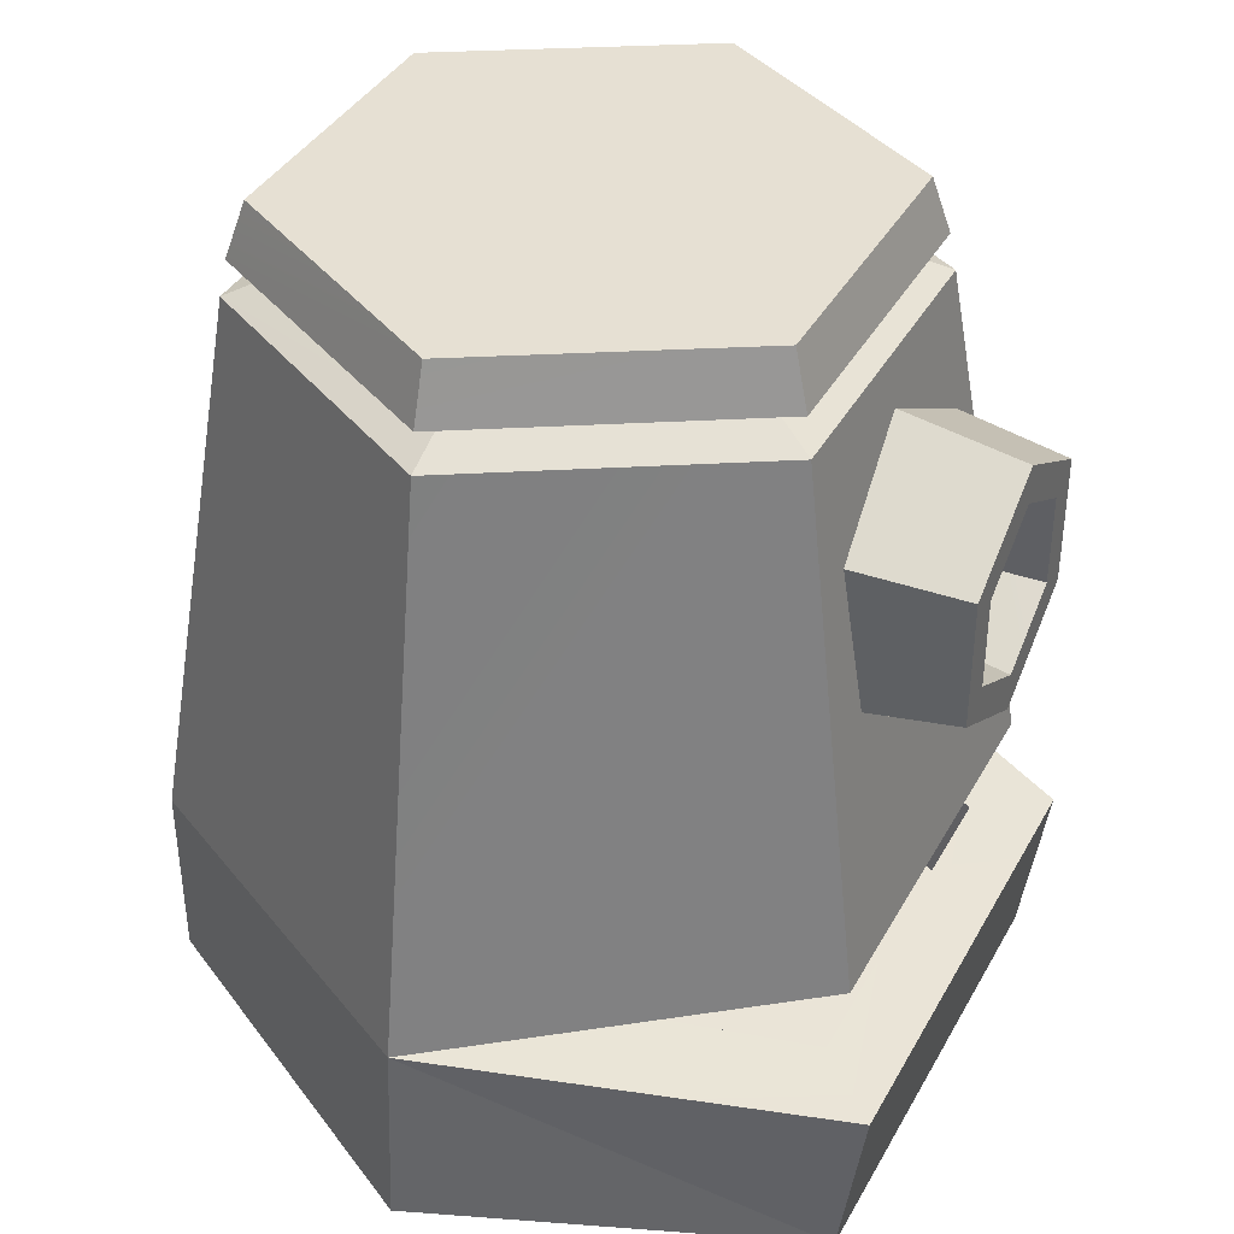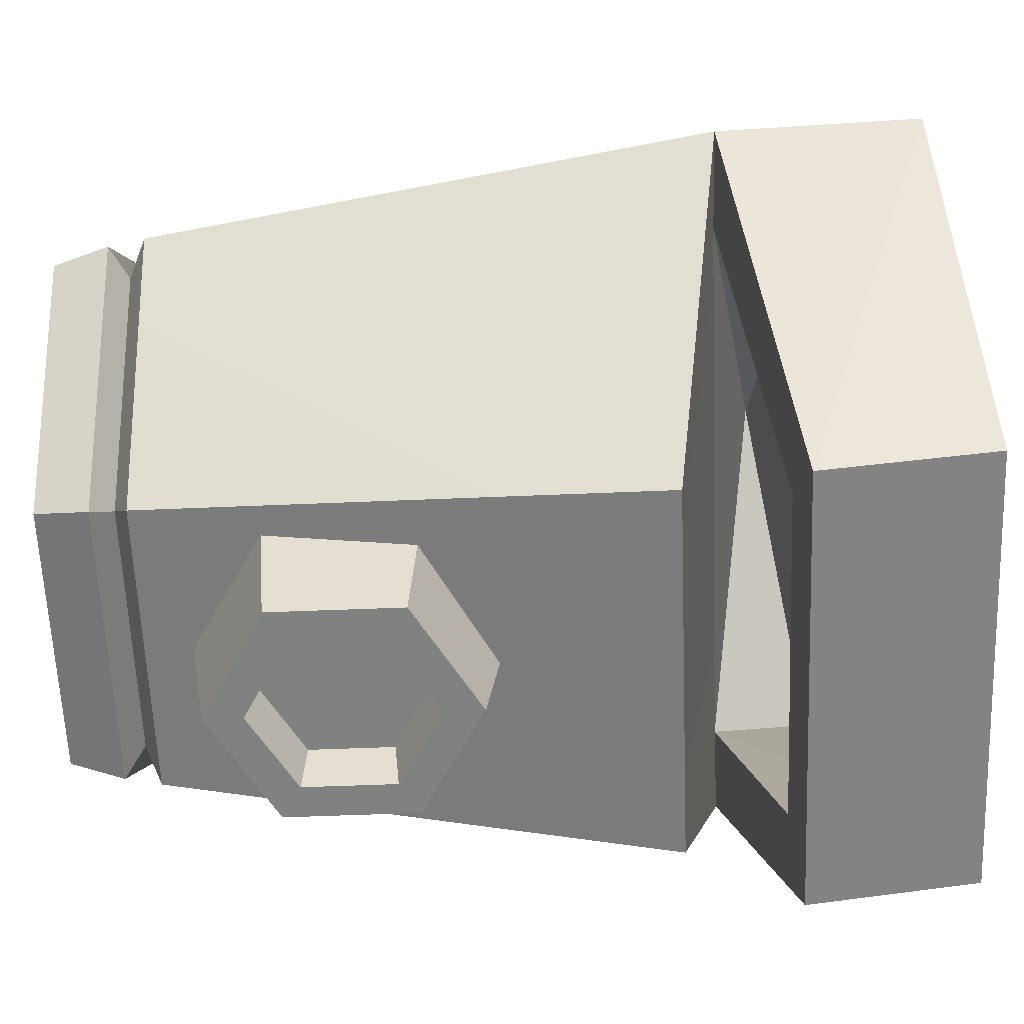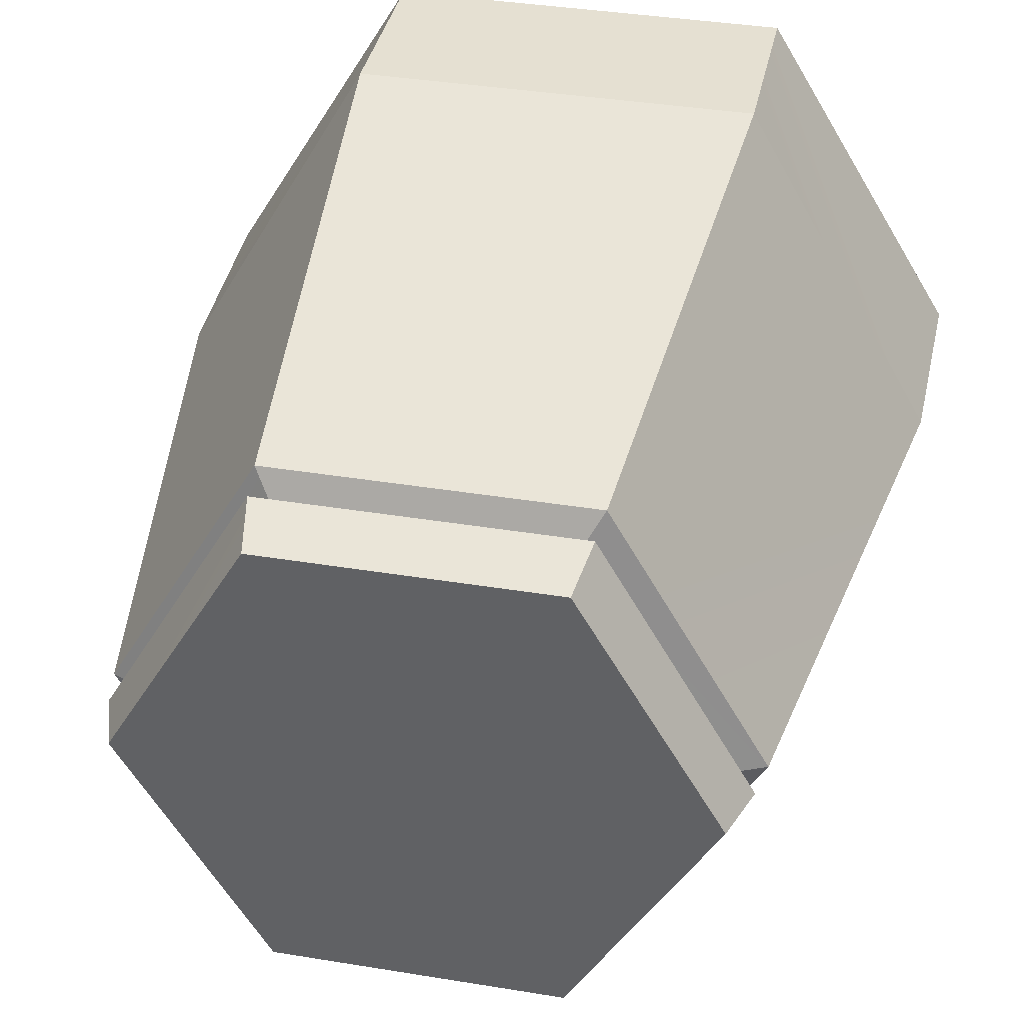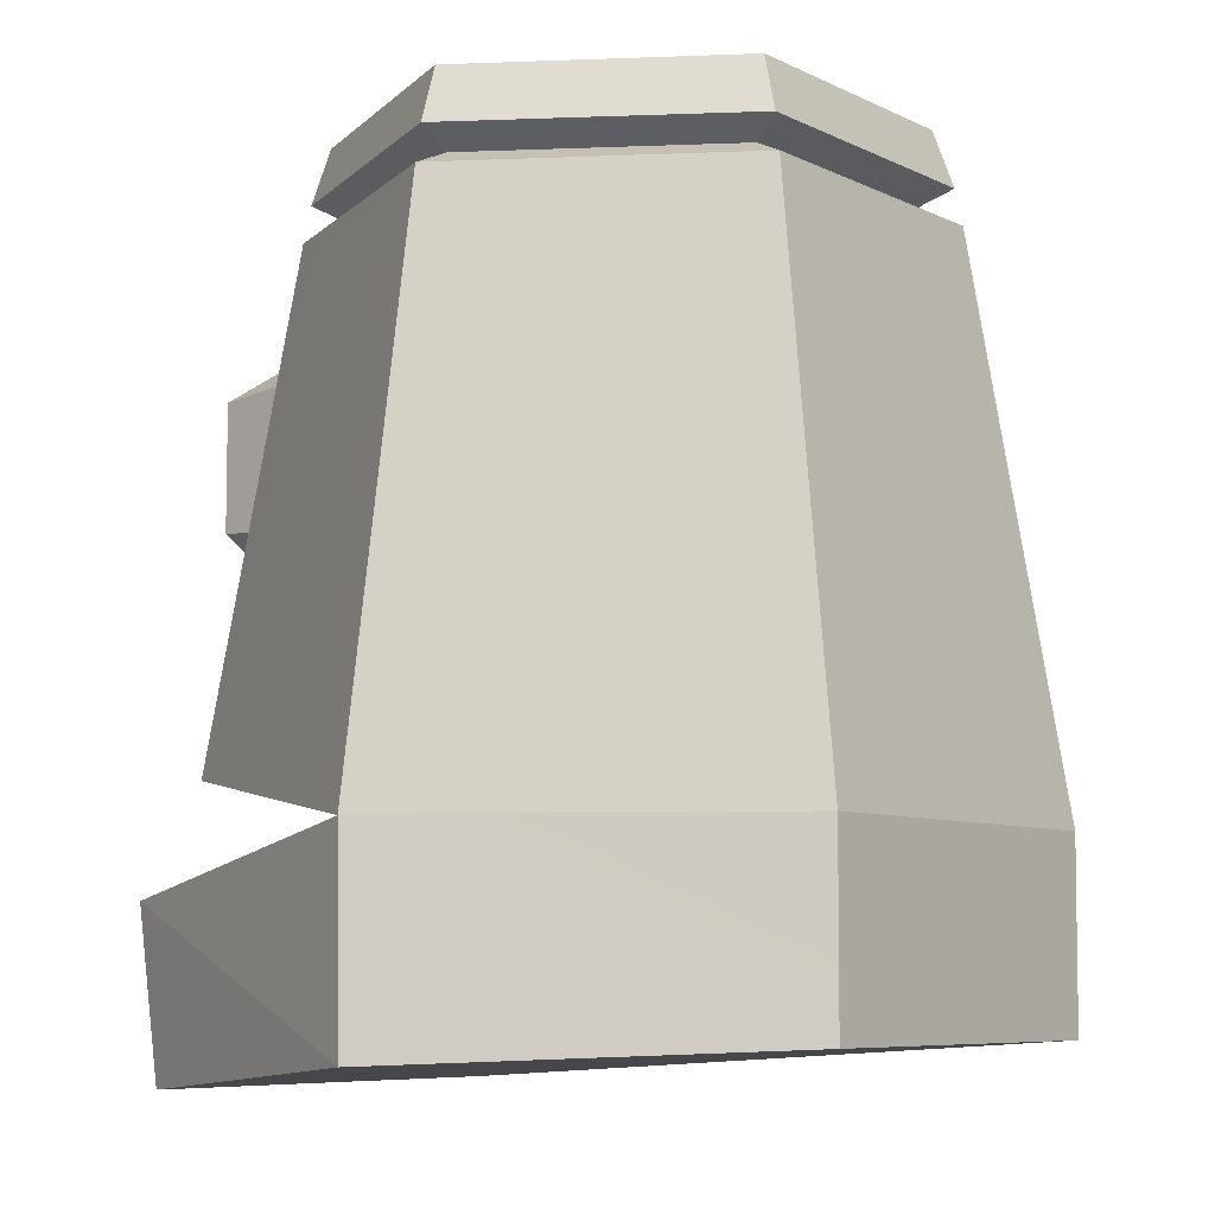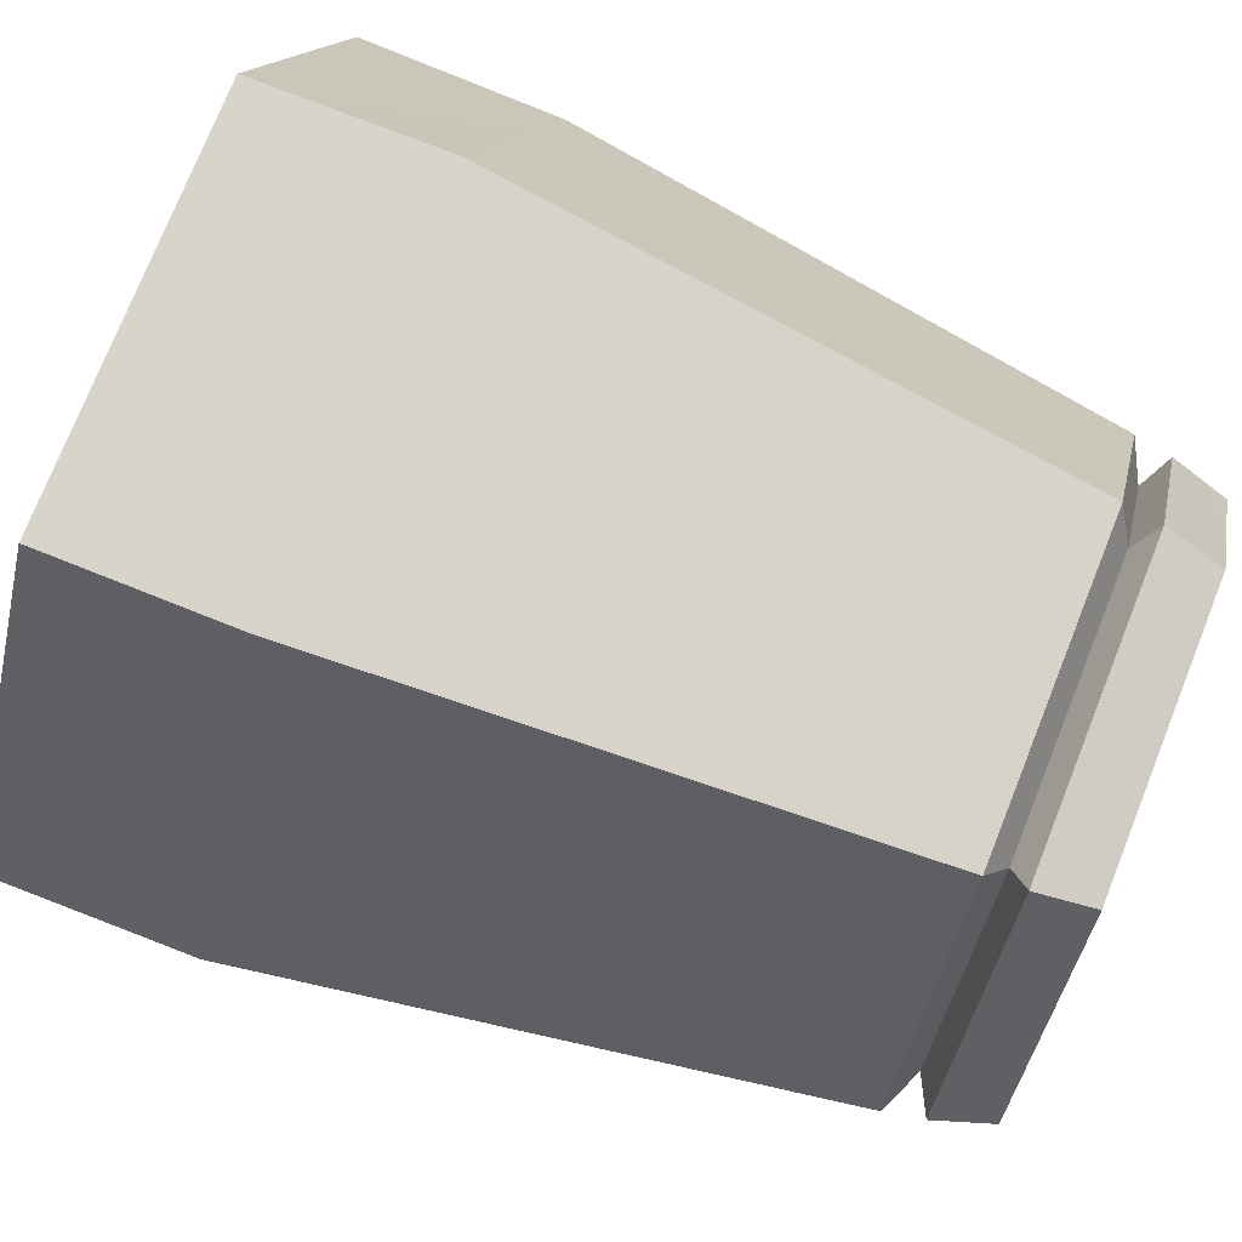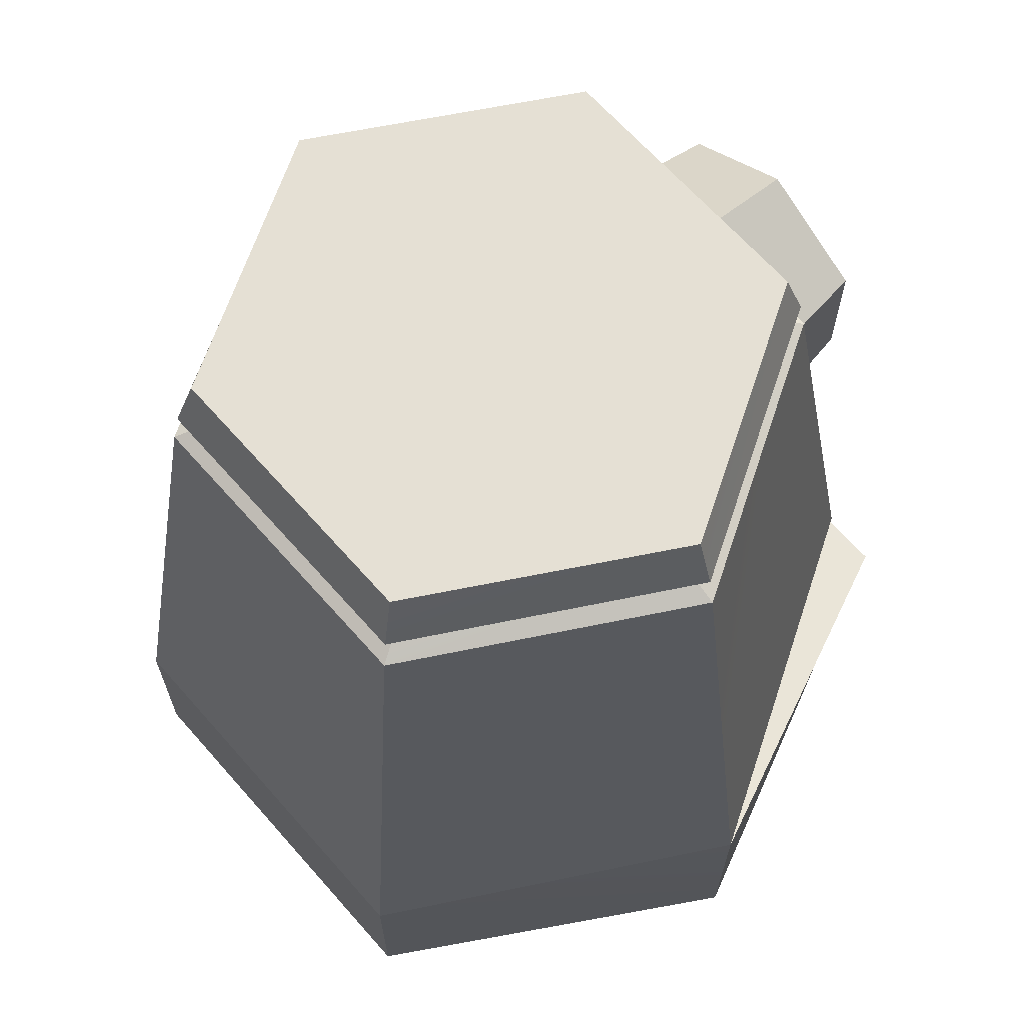
<metadata>
{"format":"obj","ext":"obj","renderer":"f3d","projection":"perspective","resolution":1024,"background":"white","views":[{"elev":38.3,"azim":-63.8,"up":"+Z"},{"elev":-60.3,"azim":92.3,"up":"+Y"},{"elev":38.0,"azim":11.8,"up":"+Y"},{"elev":-7.2,"azim":126.3,"up":"+Z"},{"elev":75.0,"azim":-68.3,"up":"+Y"},{"elev":65.9,"azim":-131.4,"up":"+Z"}]}
</metadata>
<code>
g Robot Tanker Broken 05
v -0.2329 0.01413 -0.1229
v -0.1376 -0.1961 -0.2575
v -0.2345 0.01767 -0.2396
v -0.1376 -0.1961 -0.2575
v -0.2329 0.01413 -0.1229
v -0.1378 -0.2108 -0.1575
v 0.1378 -0.2108 -0.1575
v 0.2345 0.01767 -0.2396
v 0.1376 -0.1961 -0.2575
v 0.2345 0.01767 -0.2396
v 0.1378 -0.2108 -0.1575
v 0.2329 0.01413 -0.1229
v -0.1037 -0.1631 -0.2144
v -0.1741 0.01375 -0.1222
v -0.1753 0.0196 -0.1809
v -0.1741 0.01375 -0.1222
v -0.1037 -0.1631 -0.2144
v -0.1037 -0.1721 -0.1512
v 0.1753 0.0196 -0.1809
v 0.1037 -0.1721 -0.1512
v 0.1037 -0.1631 -0.2144
v 0.1037 -0.1721 -0.1512
v 0.1753 0.0196 -0.1809
v 0.1741 0.01375 -0.1222
v -0.1741 0.01375 -0.1222
v 0 0.1203 -0.1494
v -0.1753 0.0196 -0.1809
v 0.1753 0.0196 -0.1809
v 0 0.1203 -0.1494
v 0.1741 0.01375 -0.1222
v -0.1753 0.0196 -0.1809
v 0 0.1203 -0.1494
v 0.1753 0.0196 -0.1809
v 0 0.1203 -0.1494
v -0.1741 0.01375 -0.1222
v 0.1741 0.01375 -0.1222
v -0.1376 -0.1961 -0.2575
v -0.1172 0.2172 -0.2306
v -0.2345 0.01767 -0.2396
v -0.1172 0.2172 -0.2306
v 0.1376 -0.1961 -0.2575
v 0.2345 0.01767 -0.2396
v 0.1172 0.2172 -0.2306
v 0.004092 -0.2175 0.1645
v -0.07327 -0.1304 0.1337
v 0.004092 -0.1304 0.1784
v -0.06126 -0.2175 0.1268
v -0.06126 -0.2175 0.1268
v -0.07327 -0.1304 0.04436
v -0.07327 -0.1304 0.1337
v -0.06126 -0.2175 0.0513
v -0.06126 -0.2175 0.0513
v 0.004092 -0.1304 -0.0003036
v -0.07327 -0.1304 0.04436
v 0.004092 -0.2175 0.01357
v 0.004092 -0.2175 0.01357
v 0.08146 -0.1304 0.04436
v 0.004092 -0.1304 -0.0003036
v 0.06944 -0.2175 0.0513
v 0.06944 -0.2175 0.0513
v 0.08146 -0.1304 0.1337
v 0.08146 -0.1304 0.04436
v 0.06944 -0.2175 0.1268
v 0.06944 -0.2175 0.1268
v 0.004092 -0.1304 0.1784
v 0.08146 -0.1304 0.1337
v 0.004092 -0.2175 0.1645
v -0.03734 -0.1889 0.1129
v 0.004092 -0.2175 0.142
v 0.004092 -0.1889 0.1369
v -0.04175 -0.2175 0.1155
v -0.03734 -0.1889 0.06511
v -0.04175 -0.2175 0.1155
v -0.03734 -0.1889 0.1129
v -0.04175 -0.2175 0.06257
v 0.04552 -0.1889 0.06511
v 0.003842 -0.2175 0.03624
v 0.004092 -0.1889 0.04119
v 0.04993 -0.2175 0.06257
v 0.04552 -0.1889 0.1129
v 0.04993 -0.2175 0.06257
v 0.04552 -0.1889 0.06511
v 0.04993 -0.2175 0.1155
v 0.005341 -0.2175 0.1412
v 0.004092 -0.1889 0.1369
v 0.004092 -0.2175 0.142
v 0.04993 -0.2175 0.1155
v 0.04552 -0.1889 0.1129
v 0.004092 -0.1889 0.04119
v -0.04175 -0.2175 0.06257
v -0.03734 -0.1889 0.06511
v 0.003842 -0.2175 0.03624
v 0.04552 -0.1889 0.06511
v 0.004092 -0.1889 0.1369
v 0.04552 -0.1889 0.1129
v 0.004092 -0.1889 0.04119
v -0.03734 -0.1889 0.1129
v -0.03734 -0.1889 0.06511
v 0.2329 0.01413 -0.1229
v 0.1172 0.2172 -0.2306
v 0.2345 0.01767 -0.2396
v 0.1174 0.2175 -0.1224
v 0.1174 0.2175 -0.1224
v -0.1172 0.2172 -0.2306
v 0.1172 0.2172 -0.2306
v -0.1174 0.2175 -0.1224
v -0.1174 0.2175 -0.1224
v -0.2345 0.01767 -0.2396
v -0.1172 0.2172 -0.2306
v -0.2329 0.01413 -0.1229
v -0.1378 -0.2108 -0.1575
v 0.1376 -0.1961 -0.2575
v -0.1376 -0.1961 -0.2575
v 0.1378 -0.2108 -0.1575
v -0.1656 0.01413 0.2575
v 0.0828 -0.1293 0.2575
v -0.0828 -0.1293 0.2575
v 0.1656 0.01413 0.2575
v 0.0828 0.1575 0.2575
v -0.0828 0.1575 0.2575
v 0.2329 0.01413 -0.1229
v 0.09074 0.1713 0.2038
v 0.1174 0.2175 -0.1224
v 0.1806 0.01415 0.2036
v 0.1174 0.2175 -0.1224
v -0.09074 0.1713 0.2038
v -0.1174 0.2175 -0.1224
v 0.09074 0.1713 0.2038
v -0.1174 0.2175 -0.1224
v -0.1806 0.01415 0.2036
v -0.2329 0.01413 -0.1229
v -0.09074 0.1713 0.2038
v -0.2329 0.01413 -0.1229
v -0.09029 -0.1422 0.2041
v -0.1165 -0.1876 -0.09264
v -0.1806 0.01415 0.2036
v -0.1165 -0.1876 -0.09264
v 0.09029 -0.1422 0.2041
v 0.1165 -0.1876 -0.09264
v -0.09029 -0.1422 0.2041
v 0.1165 -0.1876 -0.09264
v 0.1806 0.01415 0.2036
v 0.2329 0.01413 -0.1229
v 0.09029 -0.1422 0.2041
v -0.1037 -0.1721 -0.1512
v -0.2329 0.01413 -0.1229
v -0.1741 0.01375 -0.1222
v -0.1378 -0.2108 -0.1575
v 0.1037 -0.1721 -0.1512
v 0.1378 -0.2108 -0.1575
v 0.1741 0.01375 -0.1222
v 0.2329 0.01413 -0.1229
v 0.1037 -0.1631 -0.2144
v -0.1037 -0.1721 -0.1512
v -0.1037 -0.1631 -0.2144
v 0.1037 -0.1721 -0.1512
v 0.1753 0.0196 -0.1809
v -0.1037 -0.1631 -0.2144
v -0.1753 0.0196 -0.1809
v 0.1037 -0.1631 -0.2144
v -0.1165 -0.1876 -0.09264
v -0.1741 0.01375 -0.1222
v -0.2329 0.01413 -0.1229
v 0.1165 -0.1876 -0.09264
v 0.1741 0.01375 -0.1222
v 0.2329 0.01413 -0.1229
v 0.1764 0.01415 0.225
v 0.0828 0.1575 0.2575
v 0.08861 0.1676 0.2247
v 0.1656 0.01413 0.2575
v 0.08861 0.1676 0.2247
v -0.0828 0.1575 0.2575
v -0.08861 0.1676 0.2247
v 0.0828 0.1575 0.2575
v -0.08861 0.1676 0.2247
v -0.1656 0.01413 0.2575
v -0.1764 0.01415 0.225
v -0.0828 0.1575 0.2575
v -0.1764 0.01415 0.225
v -0.0828 -0.1293 0.2575
v -0.0882 -0.1386 0.2254
v -0.1656 0.01413 0.2575
v -0.0882 -0.1386 0.2254
v 0.0828 -0.1293 0.2575
v 0.0882 -0.1386 0.2254
v -0.0828 -0.1293 0.2575
v 0.0882 -0.1386 0.2254
v 0.1656 0.01413 0.2575
v 0.1764 0.01415 0.225
v 0.0828 -0.1293 0.2575
v 0.1806 0.01415 0.2036
v 0.07831 0.1498 0.2143
v 0.09074 0.1713 0.2038
v 0.1559 0.01418 0.2143
v 0.09074 0.1713 0.2038
v -0.07831 0.1498 0.2143
v -0.09074 0.1713 0.2038
v 0.07831 0.1498 0.2143
v -0.09074 0.1713 0.2038
v -0.1559 0.01418 0.2143
v -0.1806 0.01415 0.2036
v -0.07831 0.1498 0.2143
v -0.1806 0.01415 0.2036
v -0.07793 -0.1208 0.2147
v -0.09029 -0.1422 0.2041
v -0.1559 0.01418 0.2143
v -0.09029 -0.1422 0.2041
v 0.07793 -0.1208 0.2147
v 0.09029 -0.1422 0.2041
v -0.07793 -0.1208 0.2147
v 0.09029 -0.1422 0.2041
v 0.1559 0.01418 0.2143
v 0.1806 0.01415 0.2036
v 0.07793 -0.1208 0.2147
v 0.1559 0.01418 0.2143
v 0.08861 0.1676 0.2247
v 0.07831 0.1498 0.2143
v 0.1764 0.01415 0.225
v 0.07831 0.1498 0.2143
v -0.08861 0.1676 0.2247
v -0.07831 0.1498 0.2143
v 0.08861 0.1676 0.2247
v -0.07831 0.1498 0.2143
v -0.1764 0.01415 0.225
v -0.1559 0.01418 0.2143
v -0.08861 0.1676 0.2247
v -0.1559 0.01418 0.2143
v -0.0882 -0.1386 0.2254
v -0.07793 -0.1208 0.2147
v -0.1764 0.01415 0.225
v -0.07793 -0.1208 0.2147
v 0.0882 -0.1386 0.2254
v 0.07793 -0.1208 0.2147
v -0.0882 -0.1386 0.2254
v 0.07793 -0.1208 0.2147
v 0.1764 0.01415 0.225
v 0.1559 0.01418 0.2143
v 0.0882 -0.1386 0.2254
v 0.06944 -0.2175 0.1268
v 0.005341 -0.2175 0.1412
v 0.004092 -0.2175 0.142
v 0.04993 -0.2175 0.1155
v 0.004092 -0.2175 0.1645
v 0.06944 -0.2175 0.0513
v -0.04175 -0.2175 0.1155
v 0.04993 -0.2175 0.06257
v -0.06126 -0.2175 0.1268
v 0.004092 -0.2175 0.01357
v -0.04175 -0.2175 0.06257
v 0.003842 -0.2175 0.03624
v -0.06126 -0.2175 0.0513
g Robot Tanker Broken 05_0
f 3 2 1
f 6 5 4
f 9 8 7
f 12 11 10
f 15 14 13
f 18 17 16
f 21 20 19
f 24 23 22
f 27 26 25
f 30 29 28
f 33 32 31
f 36 35 34
f 39 38 37
f 41 37 40
f 41 40 42
f 43 42 40
f 46 45 44
f 47 44 45
f 50 49 48
f 51 48 49
f 54 53 52
f 55 52 53
f 58 57 56
f 59 56 57
f 62 61 60
f 63 60 61
f 66 65 64
f 67 64 65
f 70 69 68
f 71 68 69
f 74 73 72
f 75 72 73
f 78 77 76
f 79 76 77
f 82 81 80
f 83 80 81
f 86 85 84
f 84 85 87
f 88 87 85
f 91 90 89
f 92 89 90
f 95 94 93
f 96 93 94
f 94 97 96
f 98 96 97
f 101 100 99
f 102 99 100
f 105 104 103
f 106 103 104
f 109 108 107
f 110 107 108
f 113 112 111
f 114 111 112
f 117 116 115
f 118 115 116
f 118 119 115
f 120 115 119
f 123 122 121
f 124 121 122
f 127 126 125
f 128 125 126
f 131 130 129
f 132 129 130
f 135 134 133
f 136 133 134
f 139 138 137
f 140 137 138
f 143 142 141
f 144 141 142
f 147 146 145
f 148 145 146
f 145 148 149
f 150 149 148
f 149 150 151
f 152 151 150
f 155 154 153
f 156 153 154
f 159 158 157
f 160 157 158
f 163 162 161
f 161 162 164
f 165 164 162
f 164 165 166
f 169 168 167
f 170 167 168
f 173 172 171
f 174 171 172
f 177 176 175
f 178 175 176
f 181 180 179
f 182 179 180
f 185 184 183
f 186 183 184
f 189 188 187
f 190 187 188
f 193 192 191
f 194 191 192
f 197 196 195
f 198 195 196
f 201 200 199
f 202 199 200
f 205 204 203
f 206 203 204
f 209 208 207
f 210 207 208
f 213 212 211
f 214 211 212
f 217 216 215
f 218 215 216
f 221 220 219
f 222 219 220
f 225 224 223
f 226 223 224
f 229 228 227
f 230 227 228
f 233 232 231
f 234 231 232
f 237 236 235
f 238 235 236
f 241 240 239
f 240 242 239
f 243 241 239
f 239 242 244
f 241 243 245
f 246 244 242
f 247 245 243
f 244 246 248
f 245 247 249
f 250 248 246
f 251 249 247
f 248 250 251
f 249 251 250

</code>
